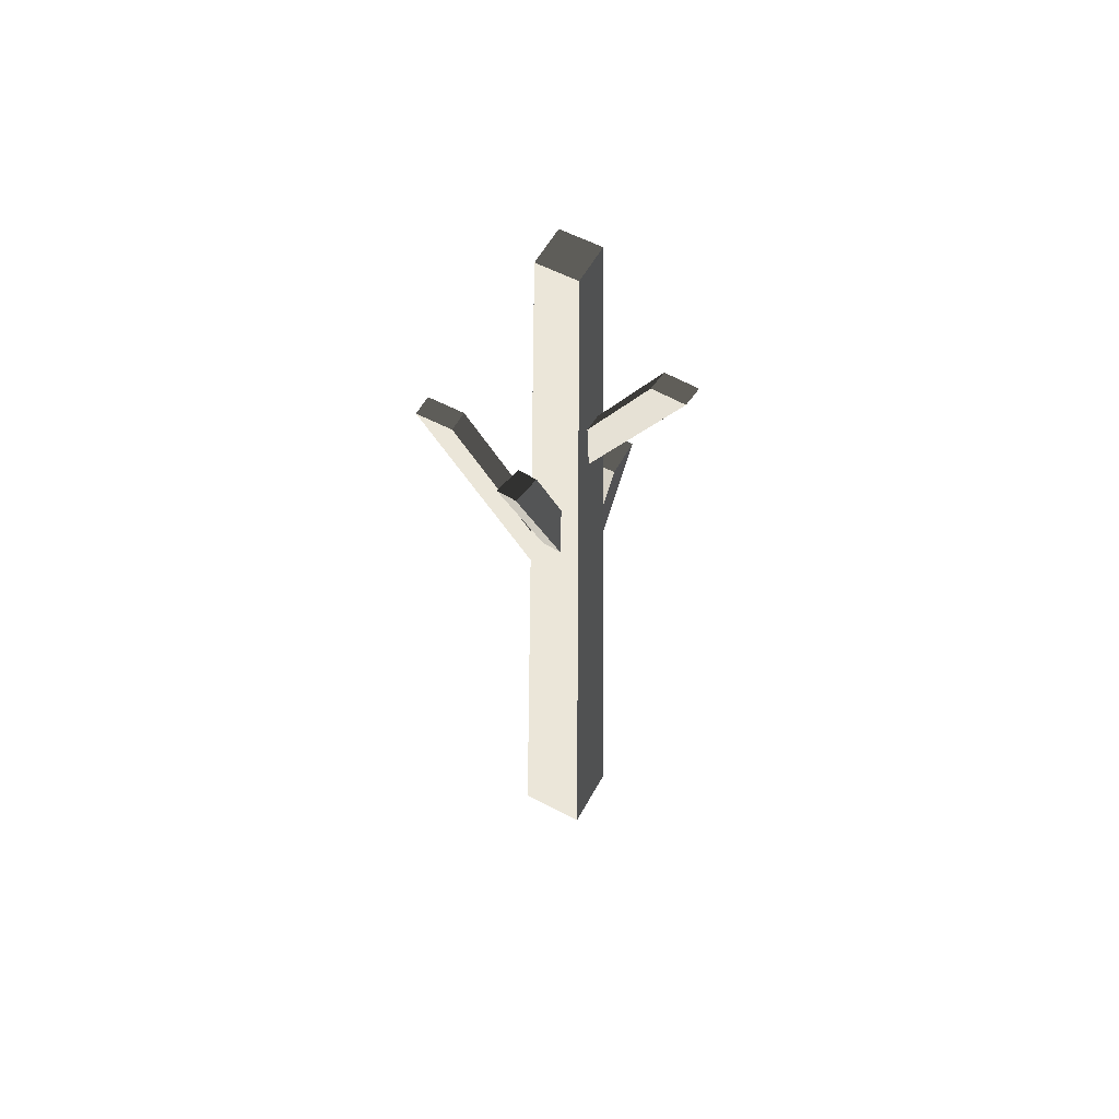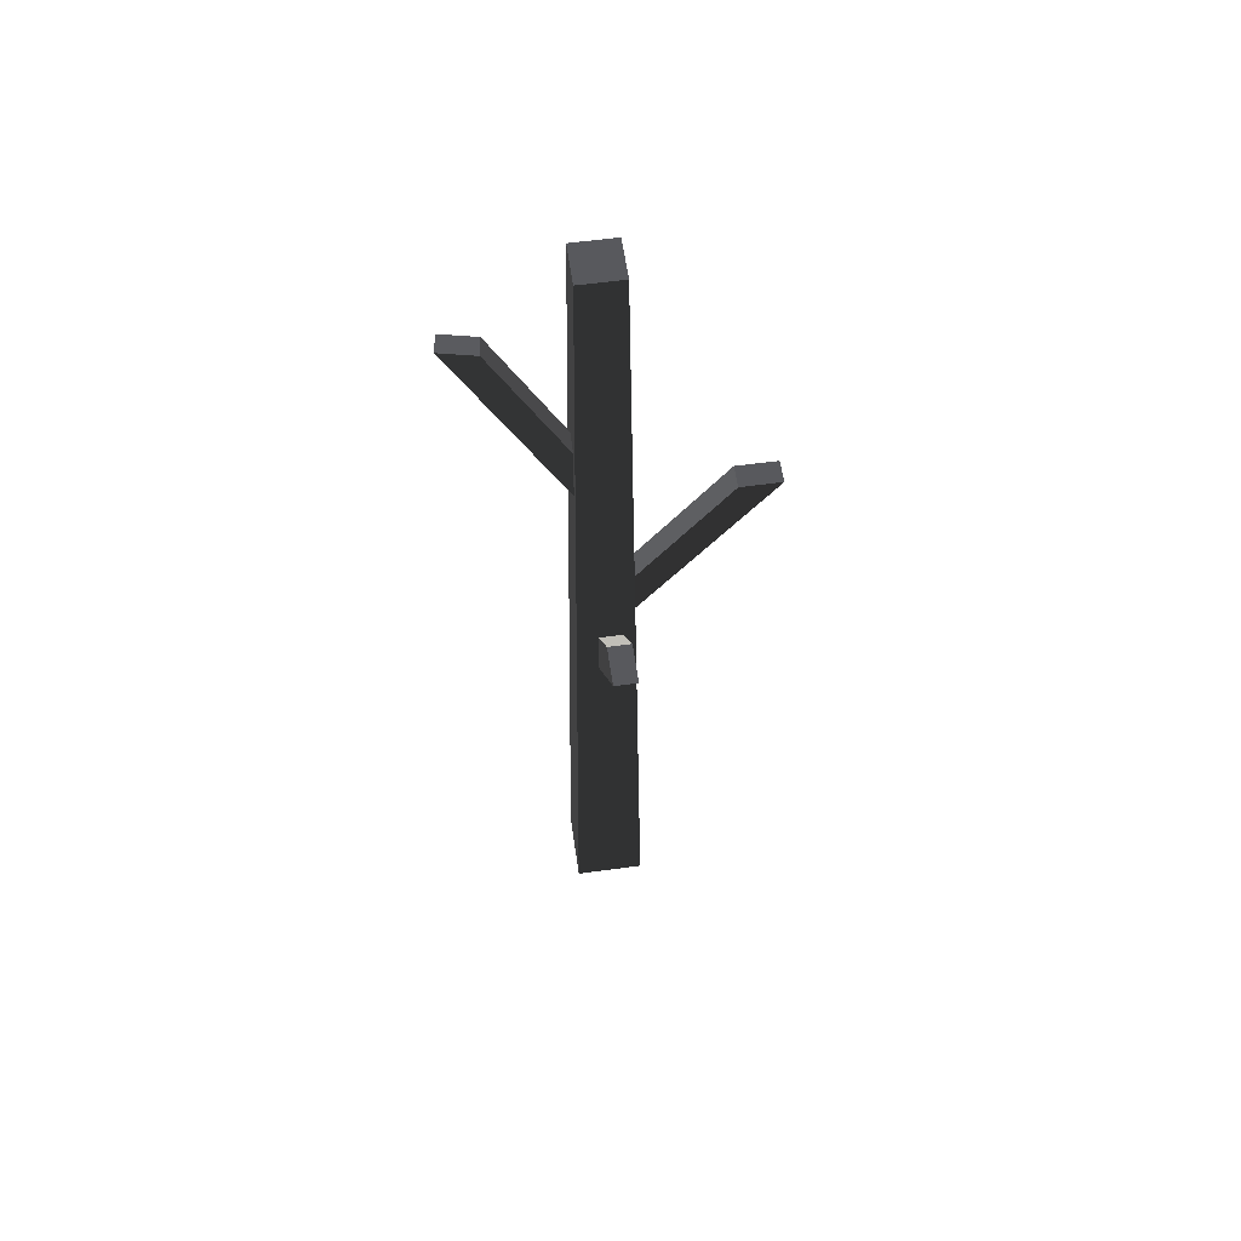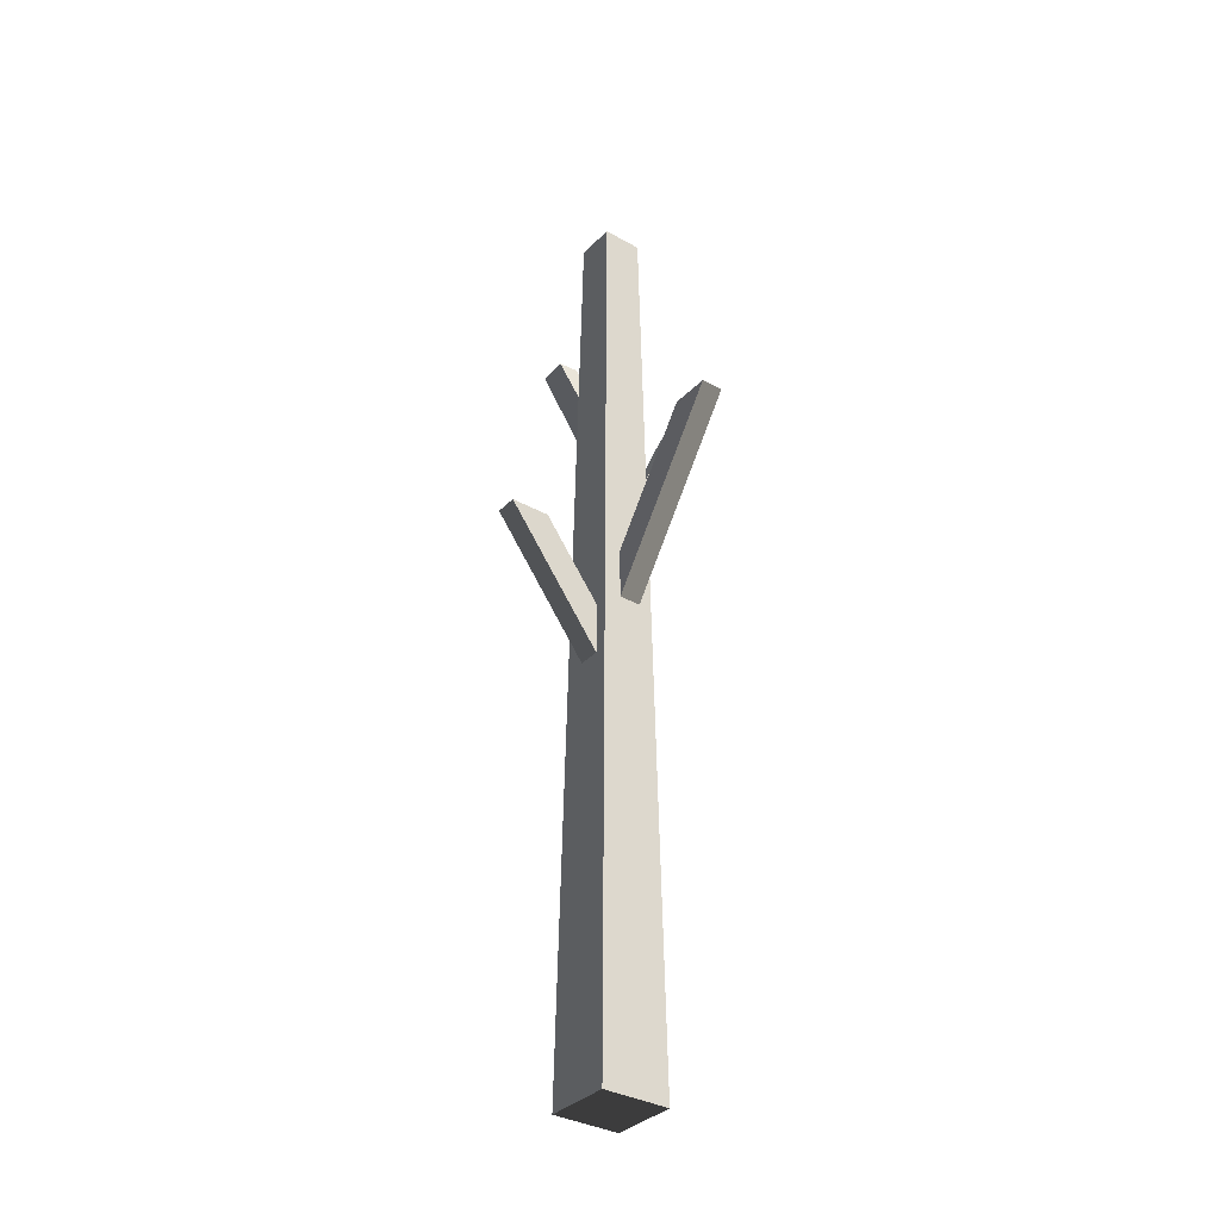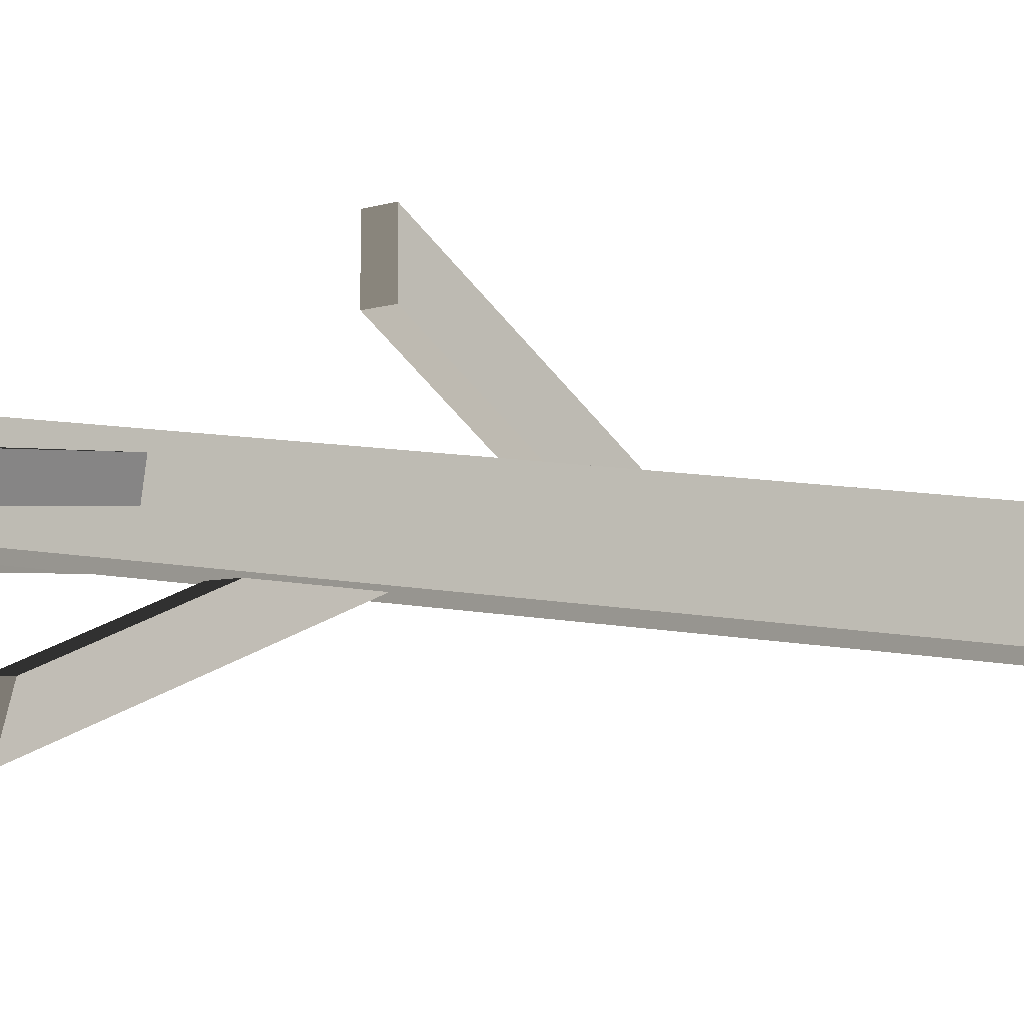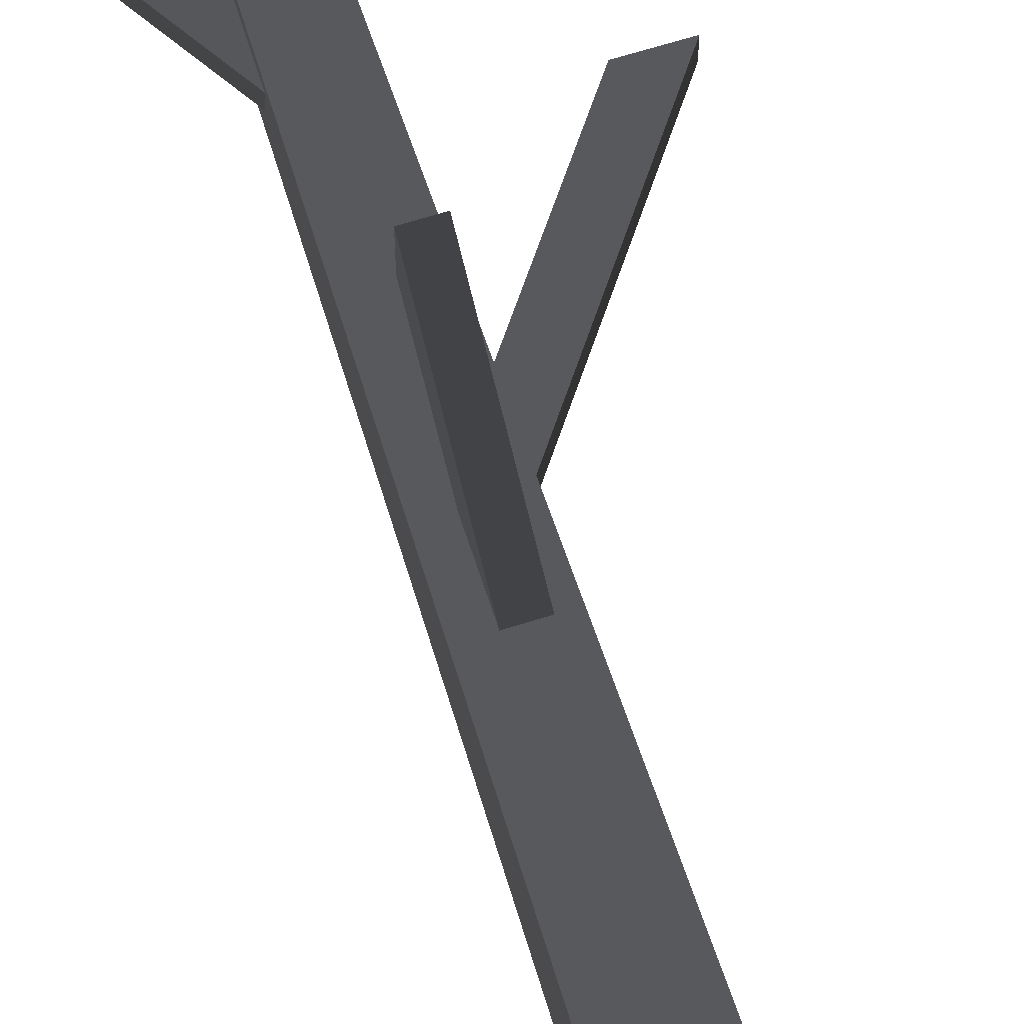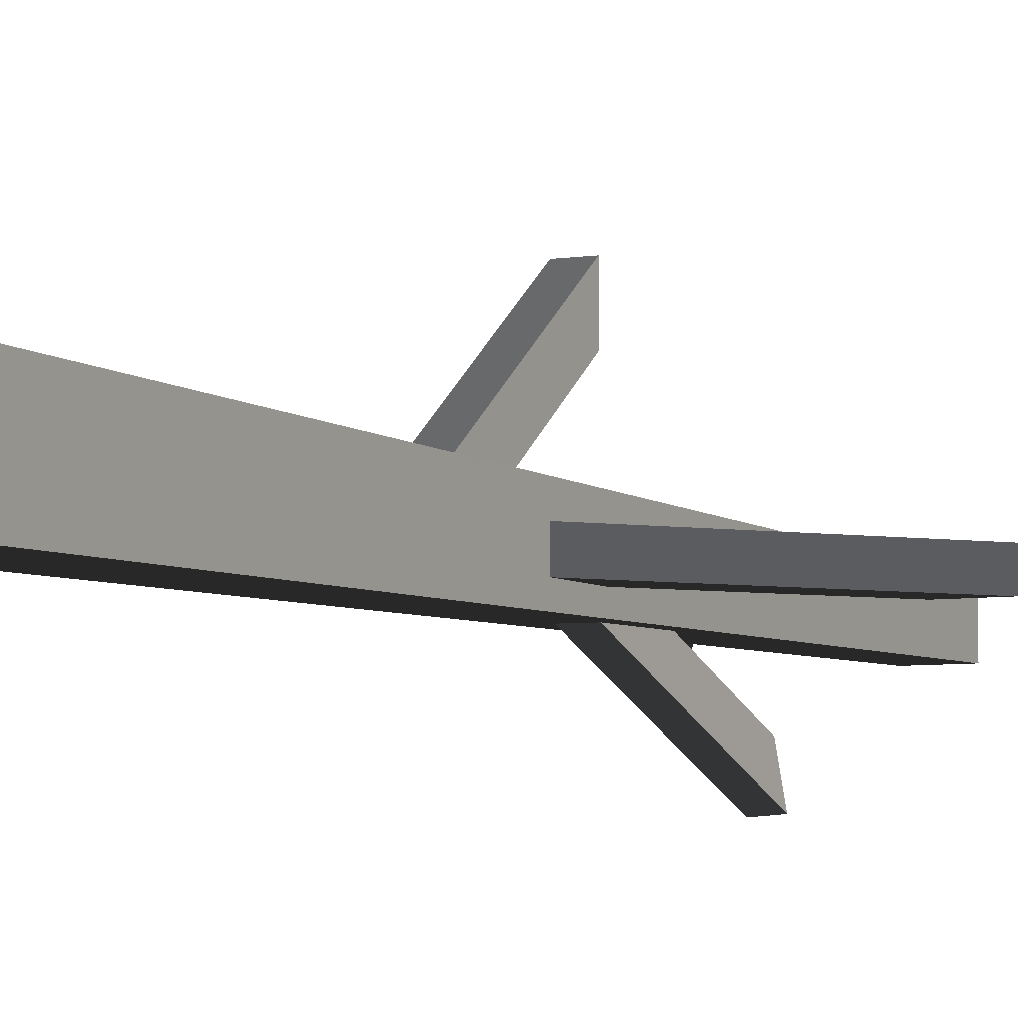
<metadata>
{"format":"obj","ext":"obj","renderer":"f3d","projection":"perspective","resolution":1024,"background":"white","views":[{"elev":57.3,"azim":28.6,"up":"+Z"},{"elev":58.2,"azim":171.9,"up":"+Z"},{"elev":-34.8,"azim":-126.9,"up":"+Z"},{"elev":-6.2,"azim":48.7,"up":"+Y"},{"elev":65.0,"azim":162.3,"up":"+Y"},{"elev":-5.4,"azim":-152.9,"up":"+Y"}]}
</metadata>
<code>
v -0.2344 0.2608 -2.935
v 0.2759 0.2608 -2.935
v 0.1738 0.1588 4.28
v -0.1323 0.1588 4.28
v 0.2759 -0.2495 -2.935
v 0.2759 0.2608 -2.935
v -0.2344 0.2608 -2.935
v -0.2344 -0.2495 -2.935
v -0.1323 -0.1474 4.28
v -0.1323 0.1588 4.28
v 0.1738 0.1588 4.28
v 0.1738 -0.1474 4.28
v -0.2344 -0.2495 -2.935
v -0.2344 0.2608 -2.935
v -0.1323 0.1588 4.28
v -0.1323 -0.1474 4.28
v -1.151 -0.09453 2.066
v -0.03364 -0.09453 0.5462
v -0.03364 0.07347 0.5462
v -1.151 -0.03062 2.066
v -1.151 0.07347 2.066
v 0.1303 0.1359 2.171
v 0.1353 0.1373 2.132
v 0.9633 -0.03658 3.598
v 0.09042 0.1249 2.478
v 0.7047 -0.004101 3.566
v -0.03364 -0.09453 0.9514
v -0.03364 -0.09453 0.5462
v -1.151 -0.09453 2.066
v -0.8531 -0.09453 2.066
v 0.1353 0.1373 2.132
v 0.1179 -0.008512 2.125
v 0.9455 -0.1823 3.59
v 0.9633 -0.03658 3.598
v 0.2759 -0.2495 -2.935
v -0.2344 -0.2495 -2.935
v -0.1323 -0.1474 4.28
v 0.1738 -0.1474 4.28
v 0.2759 -0.2495 -2.935
v 0.1738 -0.1474 4.28
v 0.1738 0.1588 4.28
v 0.2759 0.2608 -2.935
v 0.7047 -0.004101 3.566
v 0.687 -0.1498 3.558
v 0.07305 -0.0209 2.471
v 0.09042 0.1249 2.478
v -1.151 0.07347 2.066
v -0.03364 0.07347 0.5462
v -0.03364 0.07347 0.6043
v -0.03364 0.07347 0.9514
v -0.8531 0.07347 2.066
v -0.8531 -0.09453 2.066
v -0.8531 0.07347 2.066
v -0.03364 0.07347 0.9514
v -0.03364 -0.09453 0.9514
v 0.687 -0.1498 3.558
v 0.9455 -0.1823 3.59
v 0.1179 -0.008512 2.125
v 0.07305 -0.0209 2.471
v -0.8531 0.07347 2.066
v -0.8531 -0.09453 2.066
v -1.151 -0.09453 2.066
v -1.151 0.07347 2.066
v 0.9633 -0.03658 3.598
v 0.9455 -0.1823 3.59
v 0.687 -0.1498 3.558
v 0.7047 -0.004101 3.566
v -0.09453 0.9424 1.258
v -0.09453 -0.1748 -0.2625
v 0.07347 -0.1748 -0.2625
v 0.07347 0.9424 1.258
v 0.07347 0.9424 1.258
v -0.03062 0.9424 1.258
v -0.09453 0.9424 1.258
v 0.0754 -0.1037 1.074
v 0.03996 -0.7473 2.639
v 0.05579 -0.4936 2.573
v 0.07615 -0.09392 1.112
v 0.08208 -0.01616 1.412
v -0.09453 -0.1748 0.1427
v -0.09453 -0.1748 -0.2625
v -0.09453 0.9424 1.258
v -0.09453 0.6446 1.258
v 0.0754 -0.1037 1.074
v -0.0713 -0.09443 1.074
v -0.1067 -0.7377 2.639
v 0.03996 -0.7473 2.639
v 0.05579 -0.4936 2.573
v -0.0909 -0.4841 2.573
v -0.06462 -0.006872 1.412
v 0.08208 -0.01616 1.412
v 0.07347 0.9424 1.258
v 0.07347 -0.1748 -0.2625
v 0.07347 -0.1748 -0.2043
v 0.07347 -0.1748 0.1427
v 0.07347 0.6446 1.258
v -0.09453 0.6446 1.258
v 0.07347 0.6446 1.258
v 0.07347 -0.1748 0.1427
v -0.09453 -0.1748 0.1427
v -0.0909 -0.4841 2.573
v -0.1067 -0.7377 2.639
v -0.0713 -0.09443 1.074
v -0.06462 -0.006872 1.412
v 0.07347 0.6446 1.258
v -0.09453 0.6446 1.258
v -0.09453 0.9424 1.258
v 0.07347 0.9424 1.258
v 0.03996 -0.7473 2.639
v -0.1067 -0.7377 2.639
v -0.0909 -0.4841 2.573
v 0.05579 -0.4936 2.573
g autumn_twigs_bigger_(3)_693_14
f 1 3 2
f 1 4 3
f 5 7 6
f 5 8 7
f 9 11 10
f 9 12 11
f 13 15 14
f 13 16 15
f 17 19 18
f 19 17 20
f 19 20 21
f 22 24 23
f 24 22 25
f 24 25 26
f 27 29 28
f 27 30 29
f 31 33 32
f 31 34 33
f 35 37 36
f 35 38 37
f 39 41 40
f 39 42 41
f 43 45 44
f 43 46 45
f 47 49 48
f 49 47 50
f 50 47 51
f 52 54 53
f 52 55 54
f 56 58 57
f 56 59 58
f 60 62 61
f 60 63 62
f 64 66 65
f 64 67 66
f 68 70 69
f 70 68 71
f 72 74 73
f 75 77 76
f 77 75 78
f 77 78 79
f 80 82 81
f 80 83 82
f 84 86 85
f 84 87 86
f 88 90 89
f 88 91 90
f 92 94 93
f 94 92 95
f 95 92 96
f 97 99 98
f 97 100 99
f 101 103 102
f 101 104 103
f 105 107 106
f 105 108 107
f 109 111 110
f 109 112 111

</code>
